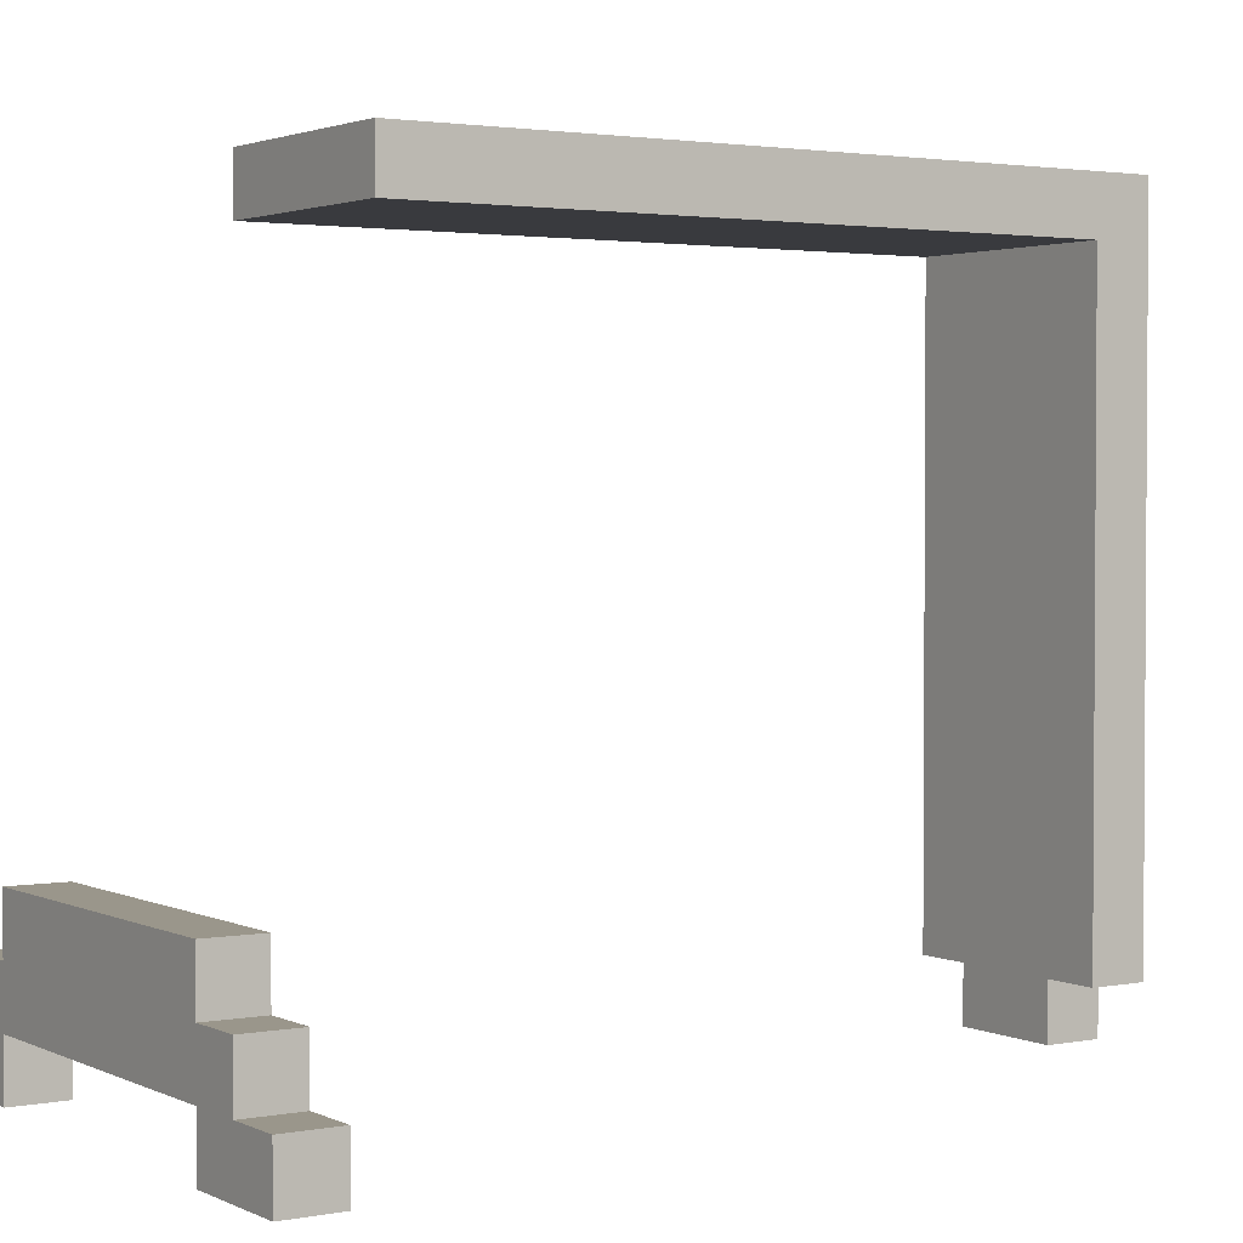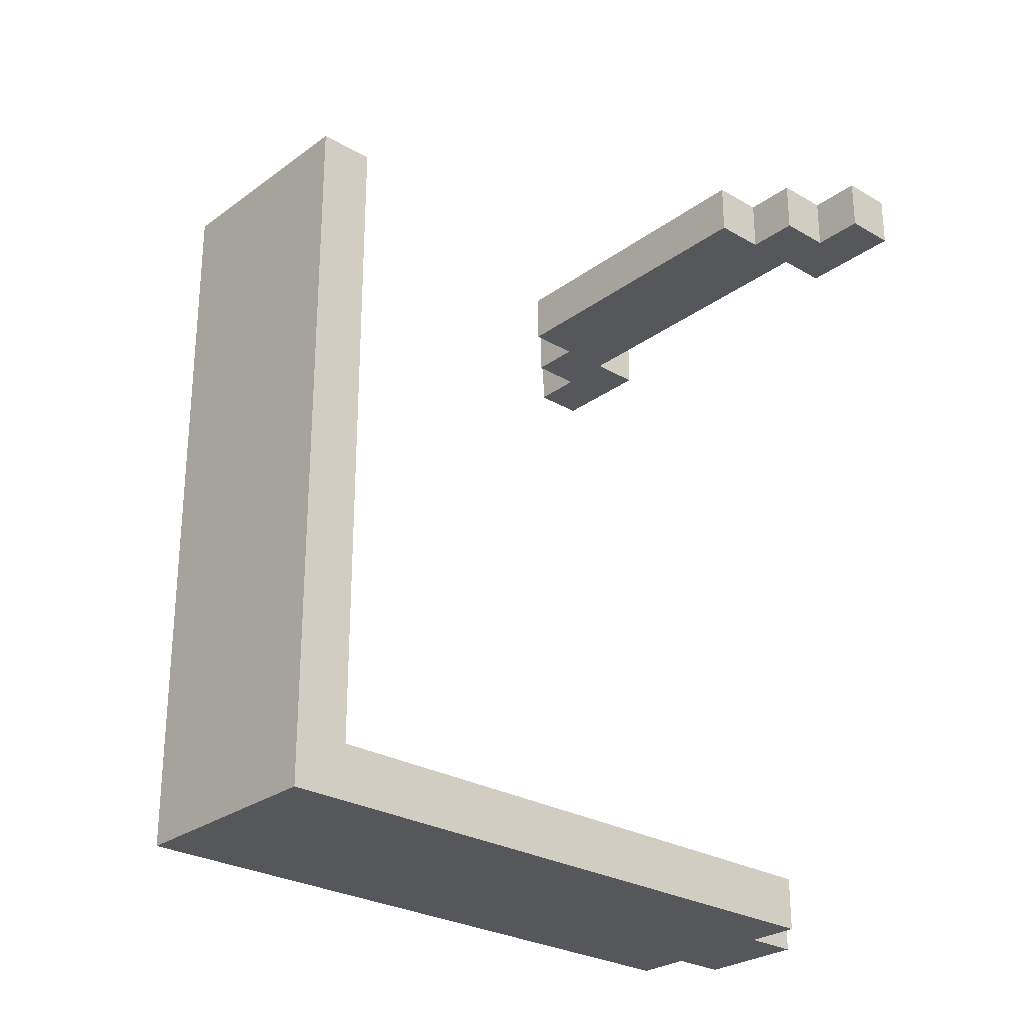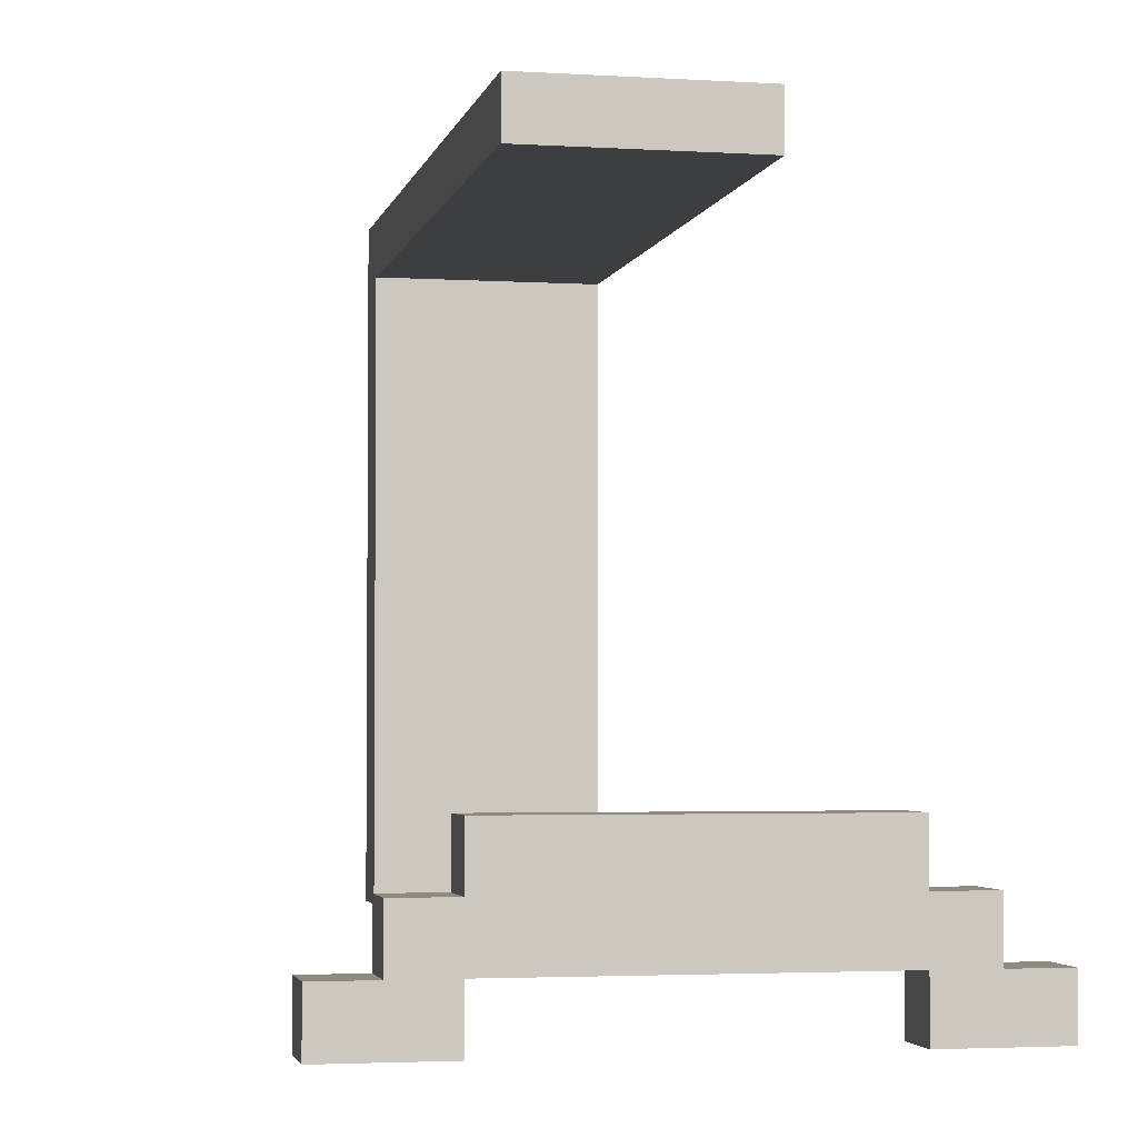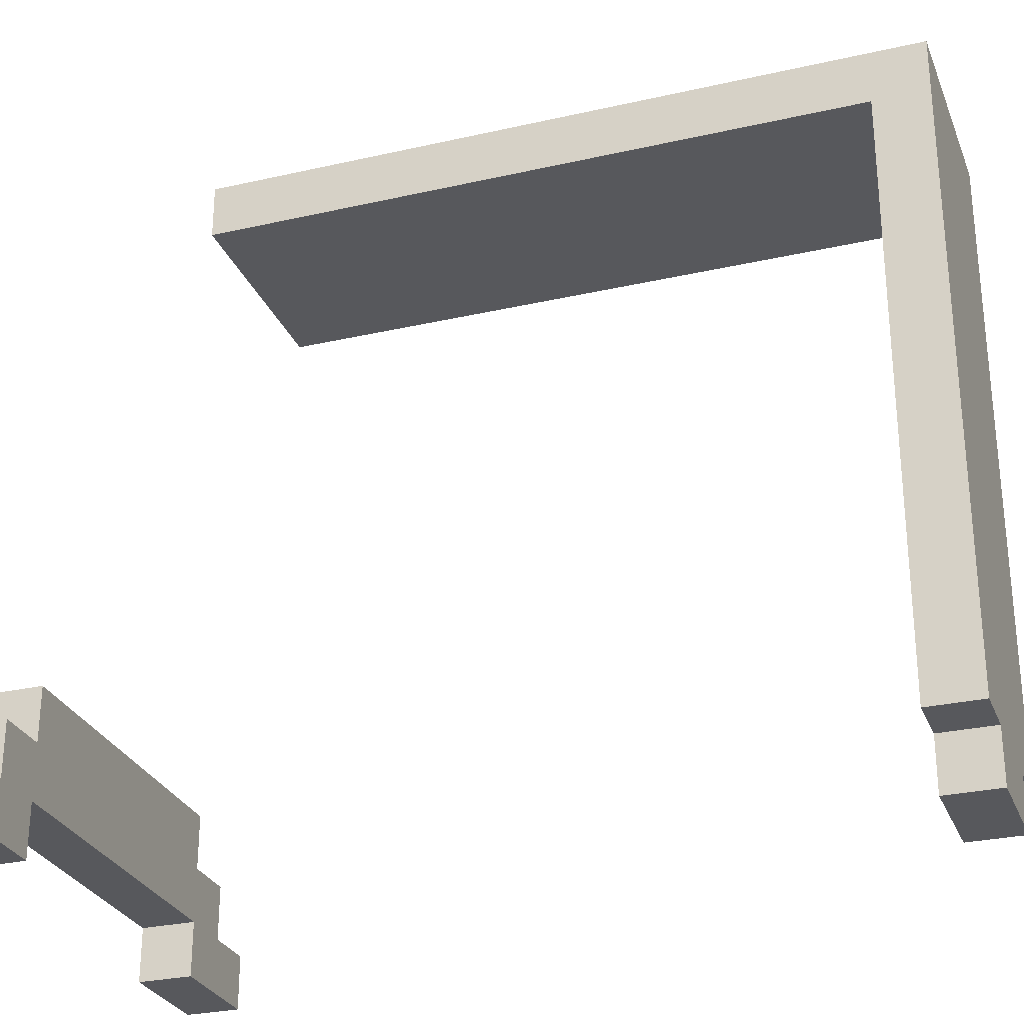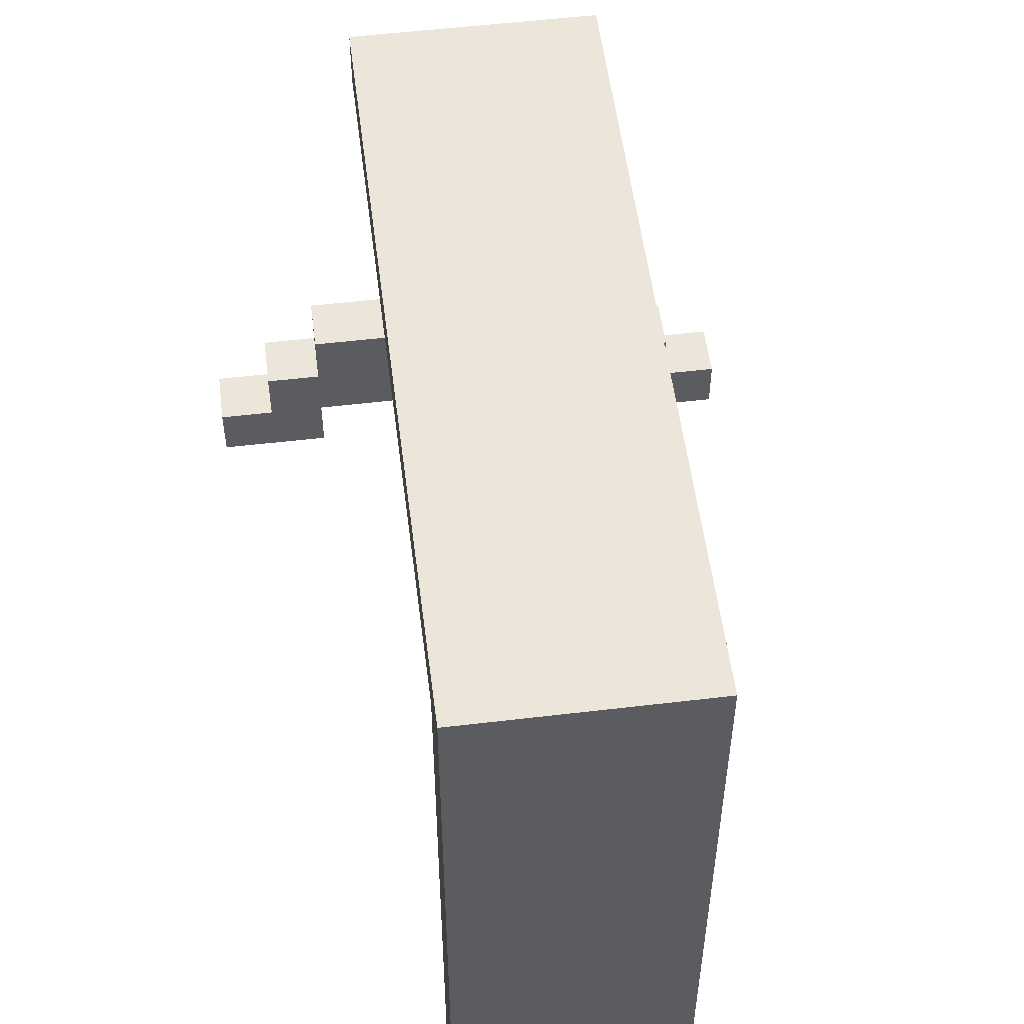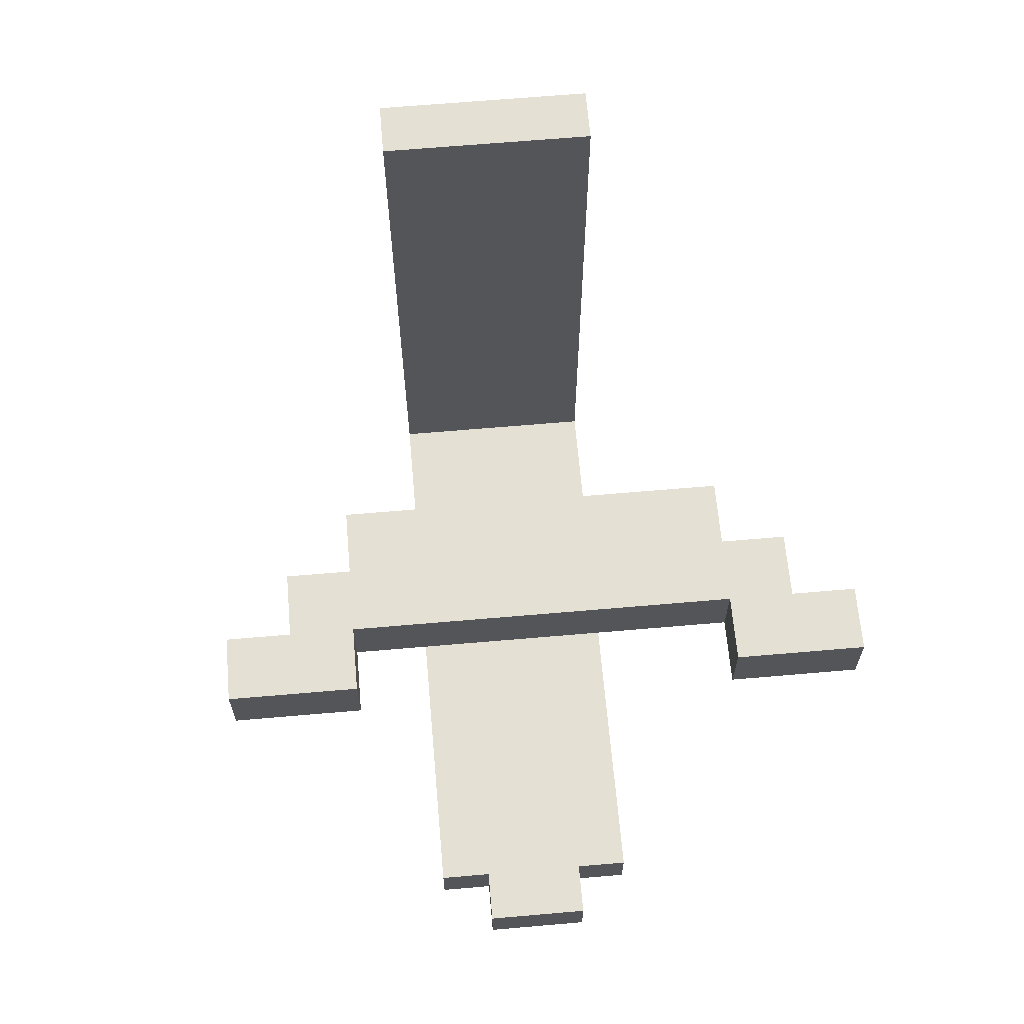
<metadata>
{"format":"obj","ext":"obj","renderer":"f3d","projection":"perspective","resolution":1024,"background":"white","views":[{"elev":2.3,"azim":56.9,"up":"+Y"},{"elev":-27.3,"azim":-131.7,"up":"+Z"},{"elev":-3.1,"azim":-11.9,"up":"+Y"},{"elev":-28.4,"azim":109.0,"up":"+Y"},{"elev":54.2,"azim":172.8,"up":"+Y"},{"elev":65.2,"azim":-5.0,"up":"+Z"}]}
</metadata>
<code>
v -0.25 0 0.4
v -0.25 0 0.35
v -0.25 0.05 0.4
v -0.25 0.05 0.35
v -0.2 0.05 0.4
v -0.2 0.05 0.35
v -0.2 0.1 0.4
v -0.2 0.1 0.35
v -0.15 0.1 0.4
v -0.15 0.1 0.35
v -0.15 0.15 0.4
v -0.15 0.15 0.35
v -0.1 0.05 -0.35
v -0.1 0.05 -0.4
v -0.1 0.6 0.25
v -0.1 0.6 -0.35
v -0.1 0.65 0.25
v -0.1 0.65 -0.4
v -0.05 0 -0.35
v -0.05 0 -0.4
v -0.05 0.05 -0.35
v -0.05 0.05 -0.4
v 0.15 0 0.4
v 0.15 0 0.35
v 0.15 0.05 0.4
v 0.15 0.05 0.35
v -0.15 0 0.4
v -0.15 0 0.35
v -0.15 0.05 0.4
v -0.15 0.05 0.35
v 0.05 0 -0.35
v 0.05 0 -0.4
v 0.05 0.05 -0.35
v 0.05 0.05 -0.4
v 0.1 0.05 -0.35
v 0.1 0.05 -0.4
v 0.1 0.6 0.25
v 0.1 0.6 -0.35
v 0.1 0.65 0.25
v 0.1 0.65 -0.4
v 0.15 0.1 0.4
v 0.15 0.1 0.35
v 0.15 0.15 0.4
v 0.15 0.15 0.35
v 0.2 0.05 0.4
v 0.2 0.05 0.35
v 0.2 0.1 0.4
v 0.2 0.1 0.35
v 0.25 0 0.4
v 0.25 0 0.35
v 0.25 0.05 0.4
v 0.25 0.05 0.35
v -0.25 0 0.4
v -0.25 0.05 0.4
v -0.2 0.05 0.4
v -0.2 0.1 0.4
v -0.15 0 0.4
v -0.15 0.05 0.4
v -0.15 0.1 0.4
v -0.15 0.15 0.4
v 0.15 0 0.4
v 0.15 0.05 0.4
v 0.15 0.1 0.4
v 0.15 0.15 0.4
v 0.2 0.05 0.4
v 0.2 0.1 0.4
v 0.25 0 0.4
v 0.25 0.05 0.4
v -0.1 0.6 0.25
v -0.1 0.65 0.25
v 0.1 0.6 0.25
v 0.1 0.65 0.25
v -0.1 0.05 -0.35
v -0.1 0.6 -0.35
v -0.05 0 -0.35
v -0.05 0.05 -0.35
v 0.05 0 -0.35
v 0.05 0.05 -0.35
v 0.1 0.05 -0.35
v 0.1 0.6 -0.35
v -0.25 0 0.35
v -0.25 0.05 0.35
v -0.2 0.05 0.35
v -0.2 0.1 0.35
v -0.15 0 0.35
v -0.15 0.05 0.35
v -0.15 0.1 0.35
v -0.15 0.15 0.35
v 0.15 0 0.35
v 0.15 0.05 0.35
v 0.15 0.1 0.35
v 0.15 0.15 0.35
v 0.2 0.05 0.35
v 0.2 0.1 0.35
v 0.25 0 0.35
v 0.25 0.05 0.35
v -0.1 0.05 -0.4
v -0.1 0.65 -0.4
v -0.05 0 -0.4
v -0.05 0.05 -0.4
v 0.05 0 -0.4
v 0.05 0.05 -0.4
v 0.1 0.05 -0.4
v 0.1 0.65 -0.4
v -0.25 0 0.4
v -0.15 0 0.4
v 0.15 0 0.4
v 0.25 0 0.4
v -0.25 0 0.35
v -0.15 0 0.35
v 0.15 0 0.35
v 0.25 0 0.35
v -0.05 0 -0.35
v 0.05 0 -0.35
v -0.05 0 -0.4
v 0.05 0 -0.4
v -0.15 0.05 0.4
v 0.15 0.05 0.4
v -0.15 0.05 0.35
v 0.15 0.05 0.35
v -0.1 0.05 -0.35
v -0.05 0.05 -0.35
v 0.05 0.05 -0.35
v 0.1 0.05 -0.35
v -0.1 0.05 -0.4
v -0.05 0.05 -0.4
v 0.05 0.05 -0.4
v 0.1 0.05 -0.4
v -0.1 0.6 0.25
v 0.1 0.6 0.25
v -0.1 0.6 -0.35
v 0.1 0.6 -0.35
v -0.25 0.05 0.4
v -0.2 0.05 0.4
v 0.2 0.05 0.4
v 0.25 0.05 0.4
v -0.25 0.05 0.35
v -0.2 0.05 0.35
v 0.2 0.05 0.35
v 0.25 0.05 0.35
v -0.2 0.1 0.4
v -0.15 0.1 0.4
v 0.15 0.1 0.4
v 0.2 0.1 0.4
v -0.2 0.1 0.35
v -0.15 0.1 0.35
v 0.15 0.1 0.35
v 0.2 0.1 0.35
v -0.15 0.15 0.4
v 0.15 0.15 0.4
v -0.15 0.15 0.35
v 0.15 0.15 0.35
v -0.1 0.65 0.25
v 0.1 0.65 0.25
v -0.1 0.65 -0.4
v 0.1 0.65 -0.4
f 3 2 1
f 4 2 3
f 7 6 5
f 8 6 7
f 11 10 9
f 12 10 11
f 16 14 13
f 17 16 15
f 18 14 16
f 18 16 17
f 21 20 19
f 22 20 21
f 25 24 23
f 26 24 25
f 27 28 29
f 29 28 30
f 31 32 33
f 33 32 34
f 35 36 38
f 37 38 39
f 38 36 40
f 39 38 40
f 41 42 43
f 43 42 44
f 45 46 47
f 47 46 48
f 49 50 51
f 51 50 52
f 55 54 53
f 57 55 53
f 57 56 55
f 58 56 57
f 59 56 58
f 62 60 59
f 62 59 58
f 63 60 62
f 64 60 63
f 65 62 61
f 65 63 62
f 66 63 65
f 67 65 61
f 68 65 67
f 71 70 69
f 72 70 71
f 76 74 73
f 77 76 75
f 78 74 76
f 78 76 77
f 79 74 78
f 80 74 79
f 81 82 83
f 81 83 85
f 83 84 85
f 85 84 86
f 86 84 87
f 87 88 90
f 86 87 90
f 90 88 91
f 91 88 92
f 89 90 93
f 90 91 93
f 93 91 94
f 89 93 95
f 95 93 96
f 97 98 100
f 99 100 101
f 100 98 102
f 101 100 102
f 102 98 103
f 103 98 104
f 109 106 105
f 110 106 109
f 111 108 107
f 112 108 111
f 115 114 113
f 116 114 115
f 119 118 117
f 120 118 119
f 125 122 121
f 126 122 125
f 127 124 123
f 128 124 127
f 131 130 129
f 132 130 131
f 133 134 137
f 137 134 138
f 135 136 139
f 139 136 140
f 141 142 145
f 145 142 146
f 143 144 147
f 147 144 148
f 149 150 151
f 151 150 152
f 153 154 155
f 155 154 156

</code>
